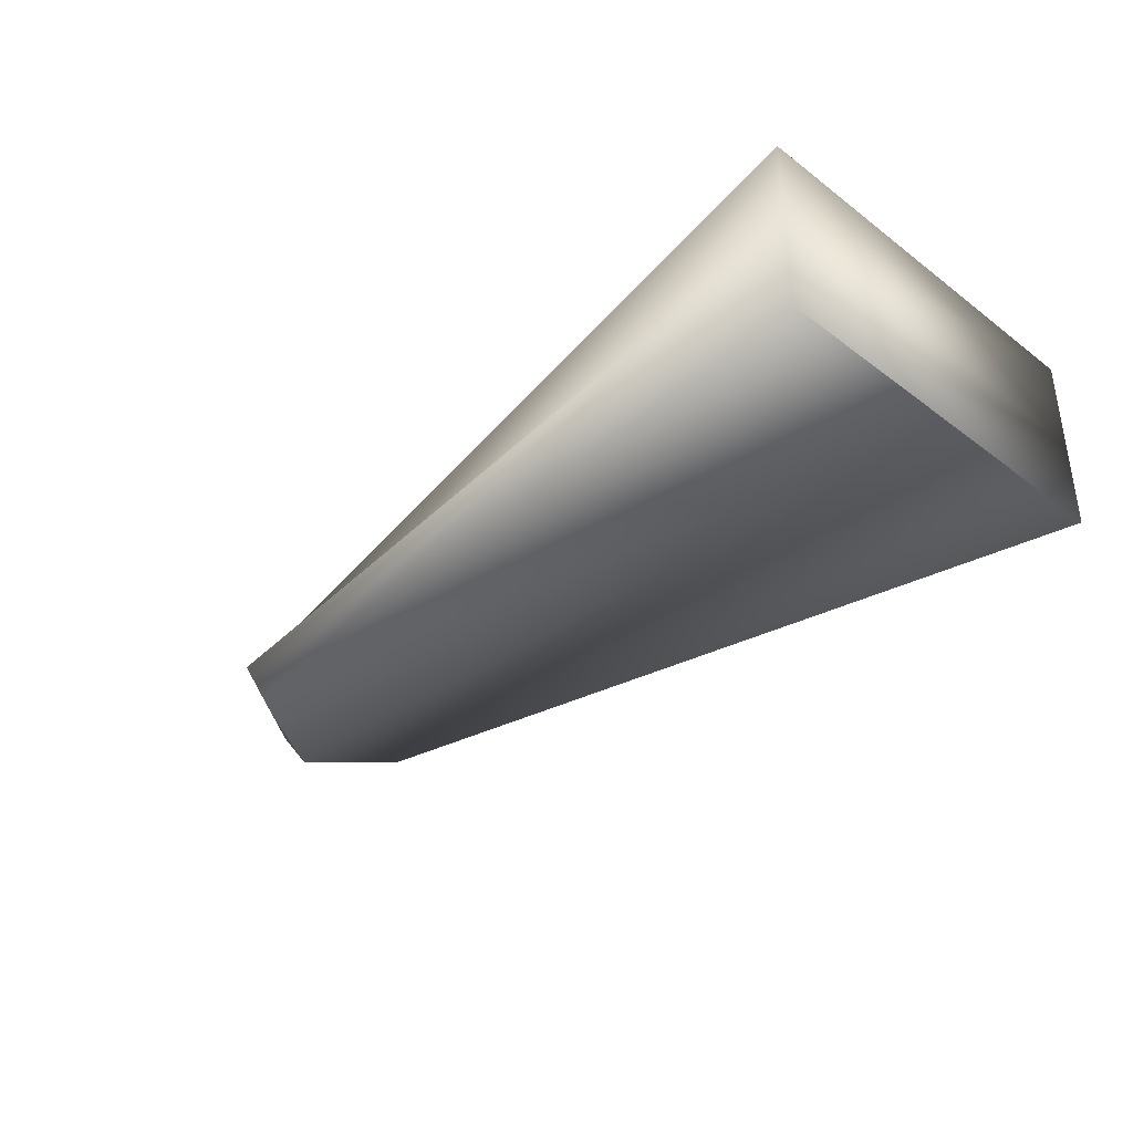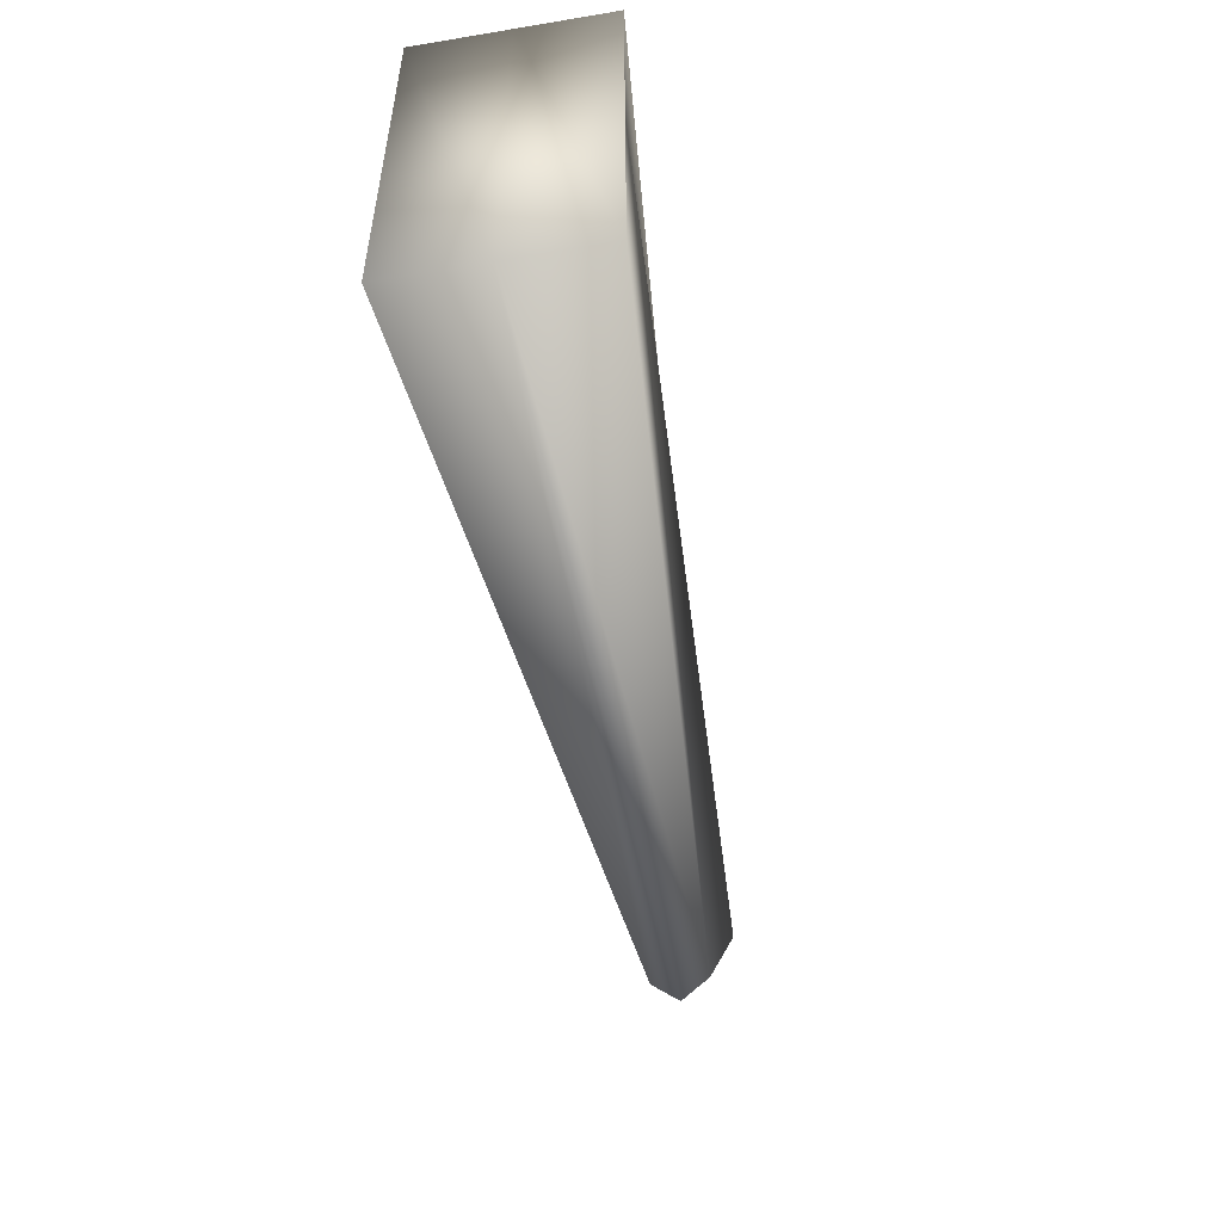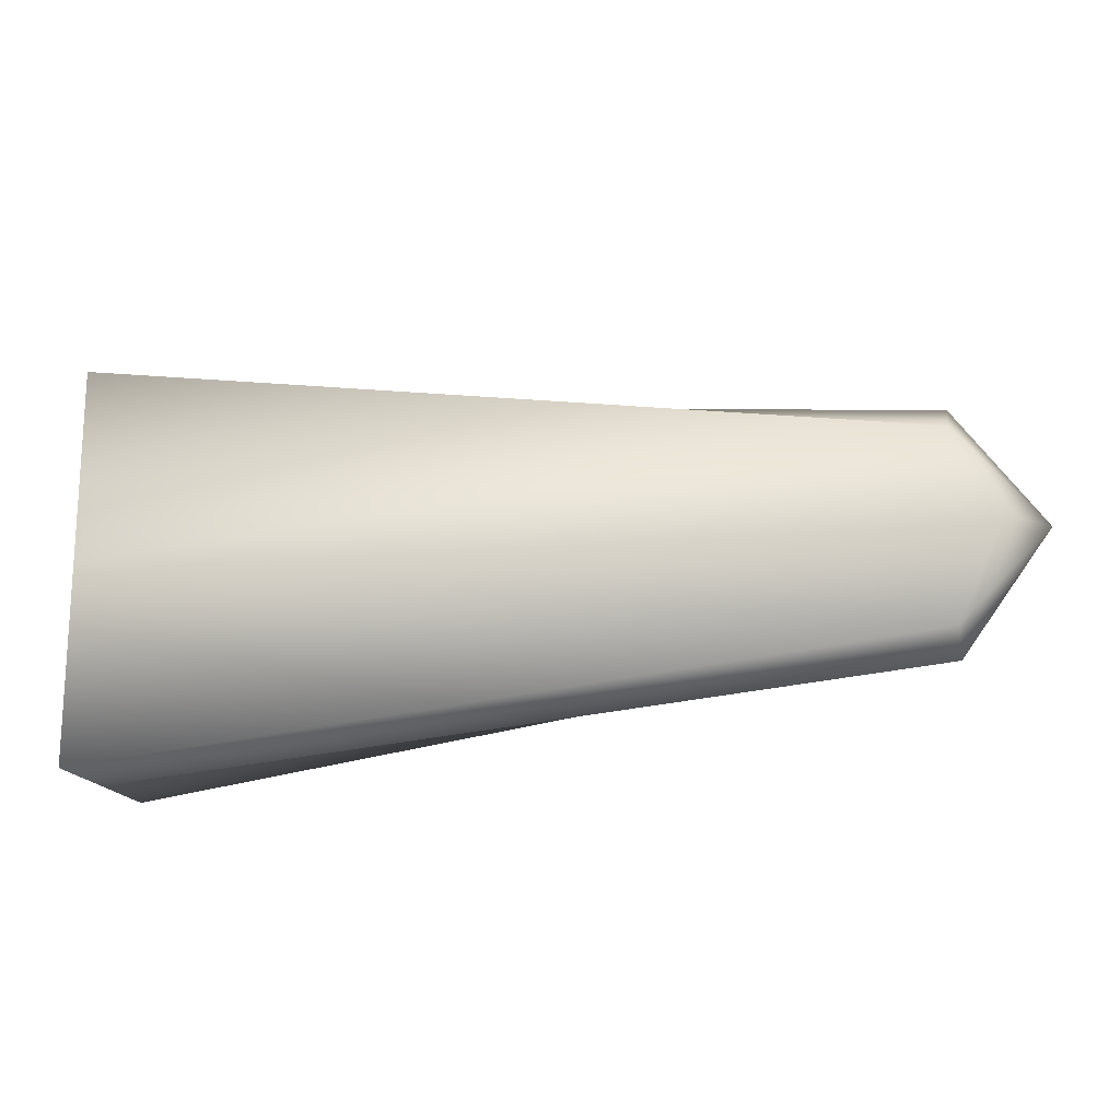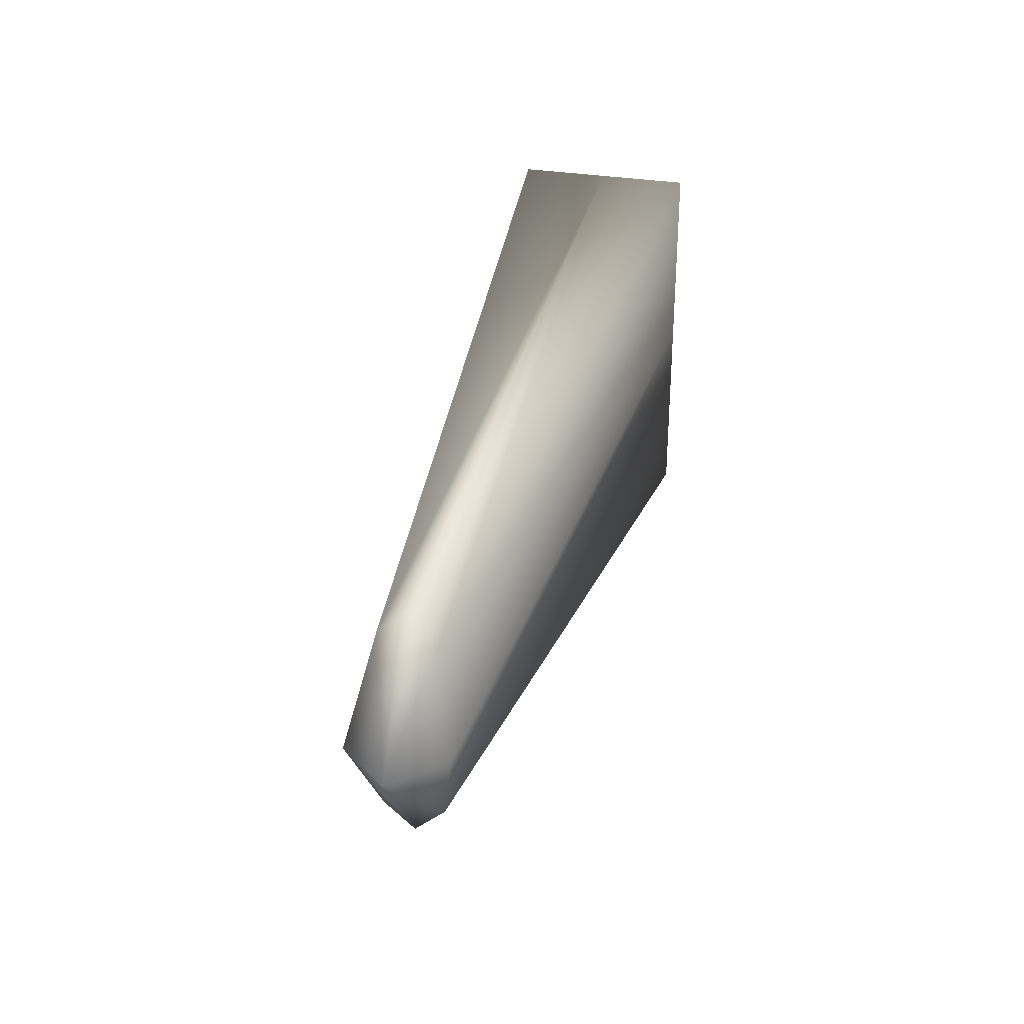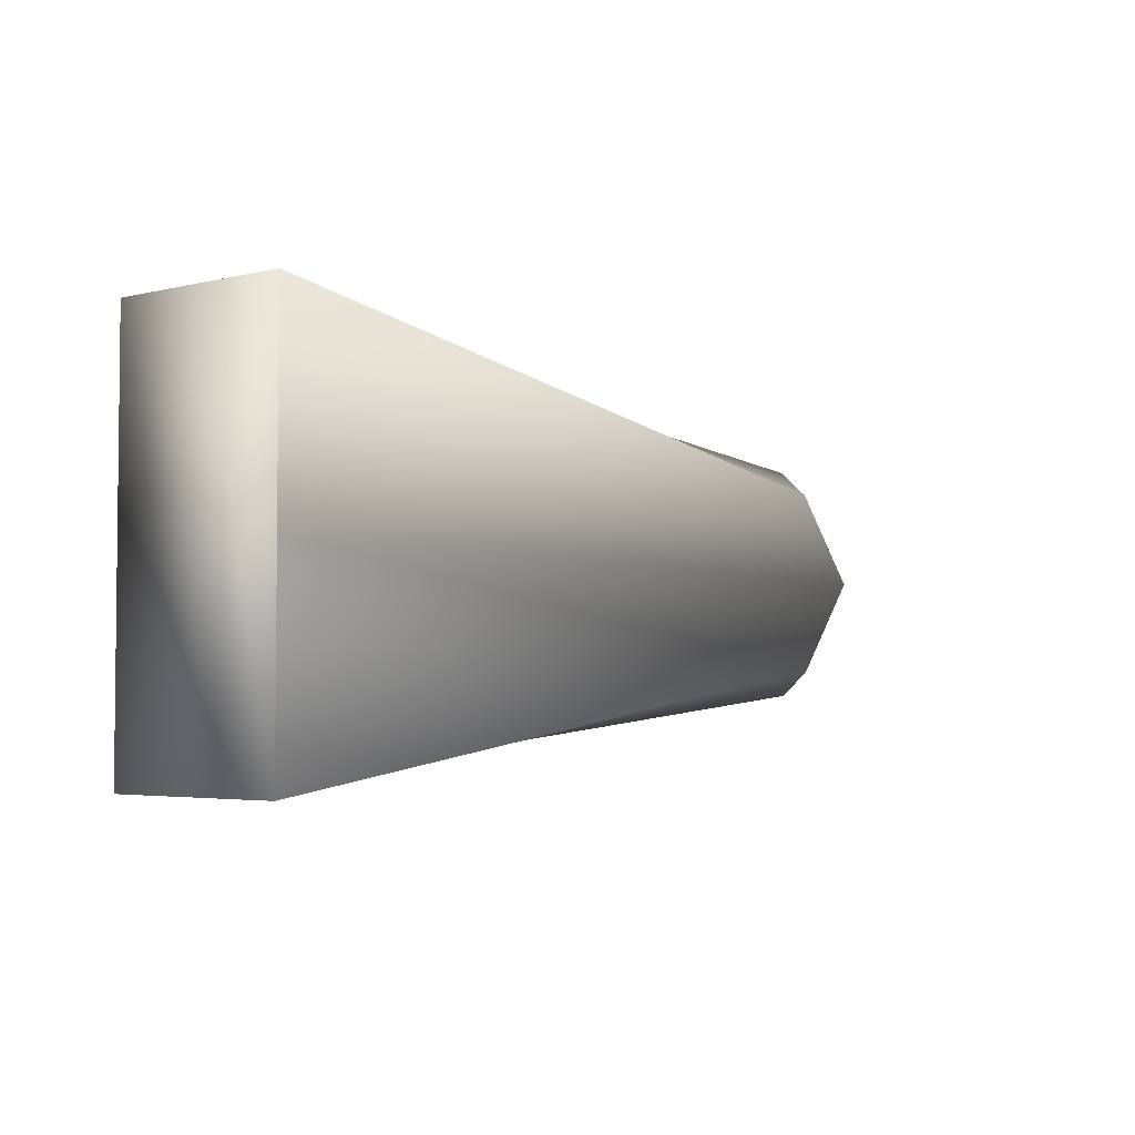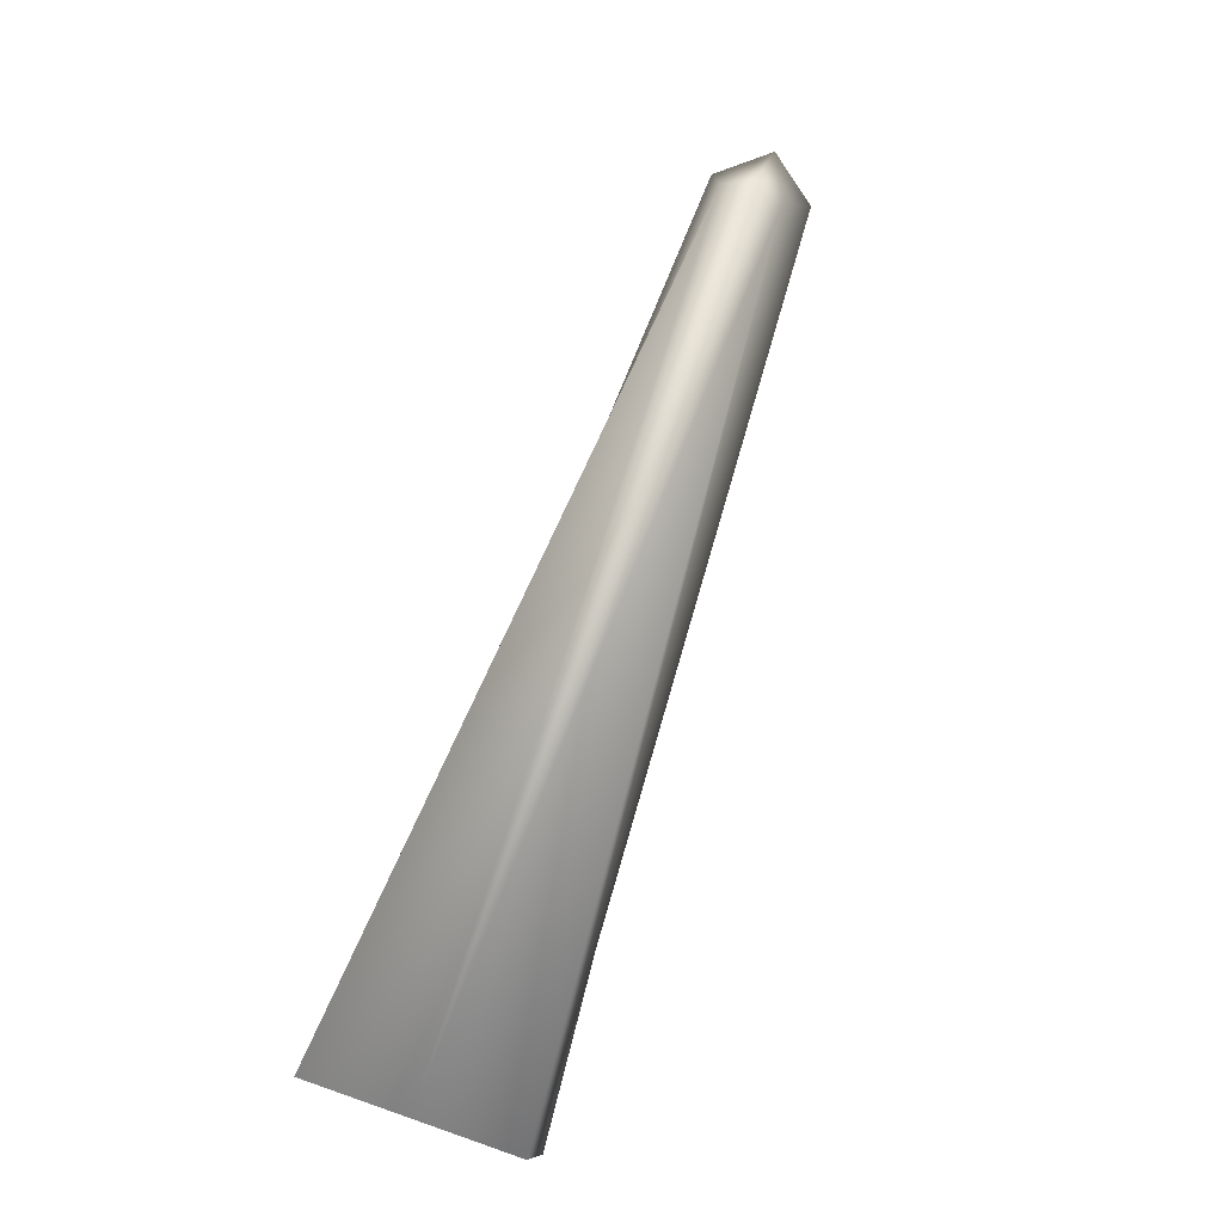
<metadata>
{"format":"obj","ext":"obj","renderer":"f3d","projection":"perspective","resolution":1024,"background":"white","views":[{"elev":-36.7,"azim":-134.2,"up":"+Y"},{"elev":-52.7,"azim":-79.9,"up":"+Z"},{"elev":-17.1,"azim":13.0,"up":"+Z"},{"elev":31.2,"azim":103.8,"up":"+Z"},{"elev":-3.6,"azim":-51.1,"up":"+Z"},{"elev":77.0,"azim":-70.9,"up":"+Z"}]}
</metadata>
<code>
o Cube.001_Cube.005
v 2.649 -0.06853 -0.227
v 2.649 0.06853 -0.227
v 2.649 -0.06853 0.227
v 2.649 0.06853 0.227
v 0.6574 0.2219 -0.4774
v 0.6574 -0.2219 -0.4774
v 0.6574 0.2219 0.4774
v 0.6574 -0.2219 0.4774
v 2.649 -0 -0.289
v 2.649 -0 0.289
v 0.6574 -0 -0.4774
v 0.6574 -0 0.4774
v 2.762 0.115 -0
v 2.762 -0.115 0
v 0.6574 0.2219 -0
v 0.6574 -0.2219 0
v 2.859 -0 0
f 6 11 12
f 6 12 8
f 5 7 11
f 7 12 11
f 13 2 17
f 2 9 17
f 4 13 17
f 4 17 10
f 1 14 17
f 1 17 9
f 10 17 3
f 17 14 3
f 16 8 3
f 16 3 14
f 14 1 16
f 1 6 16
f 15 5 2
f 15 2 13
f 7 15 4
f 15 13 4
f 12 7 4
f 12 4 10
f 8 12 3
f 12 10 3
f 9 2 11
f 2 5 11
f 1 9 11
f 1 11 6

</code>
